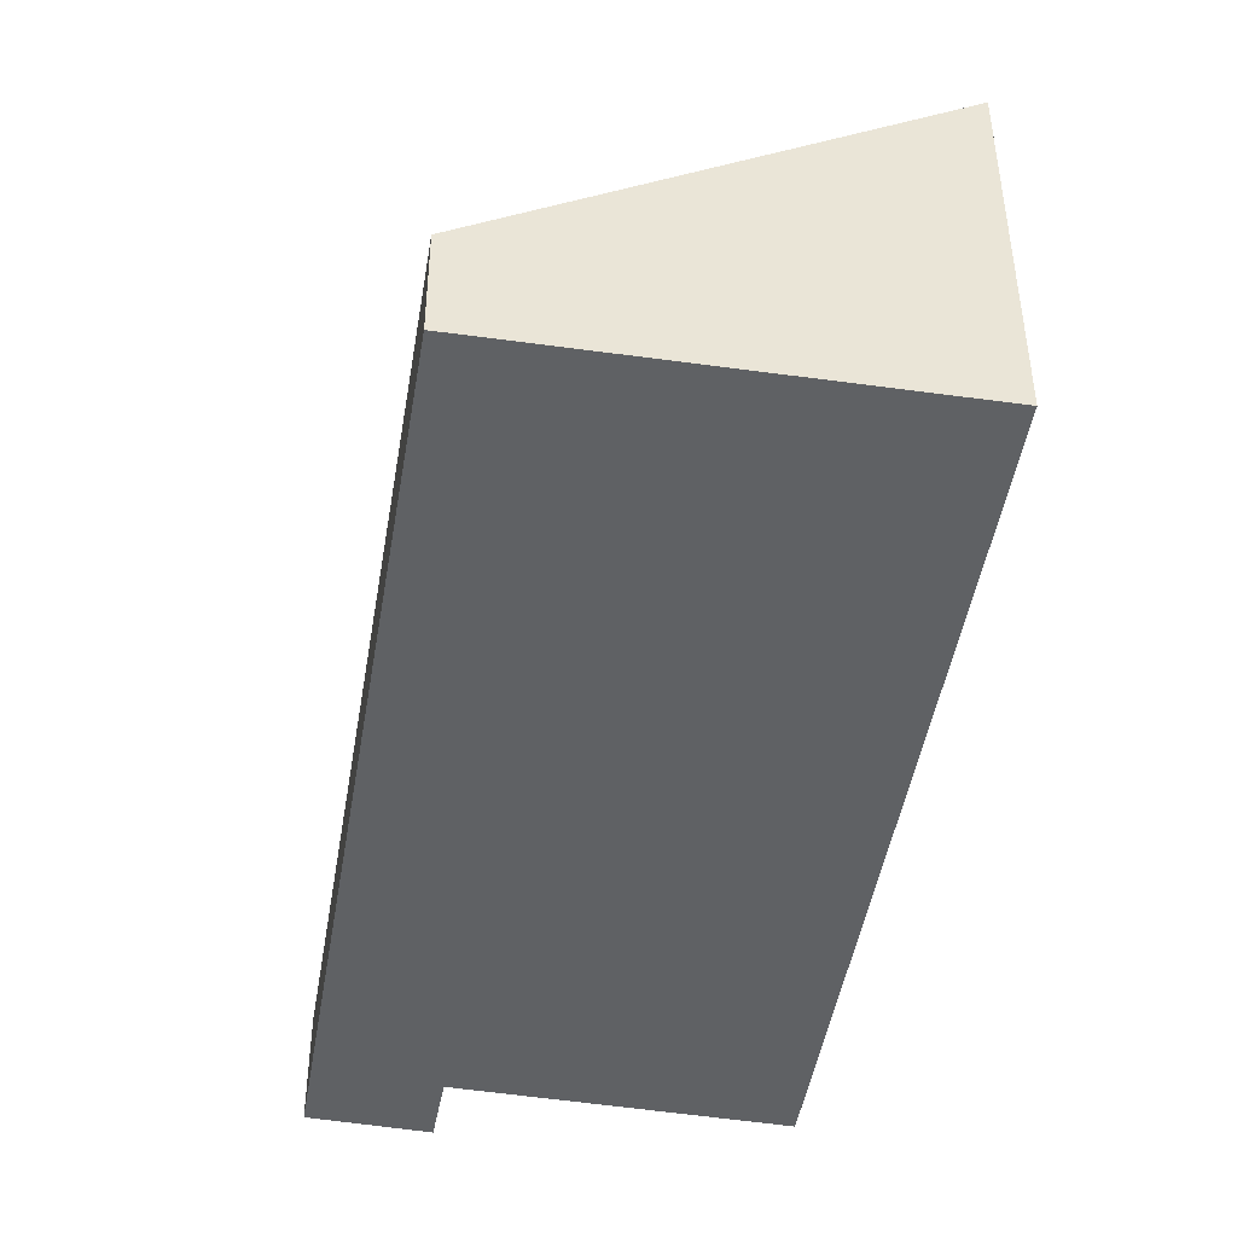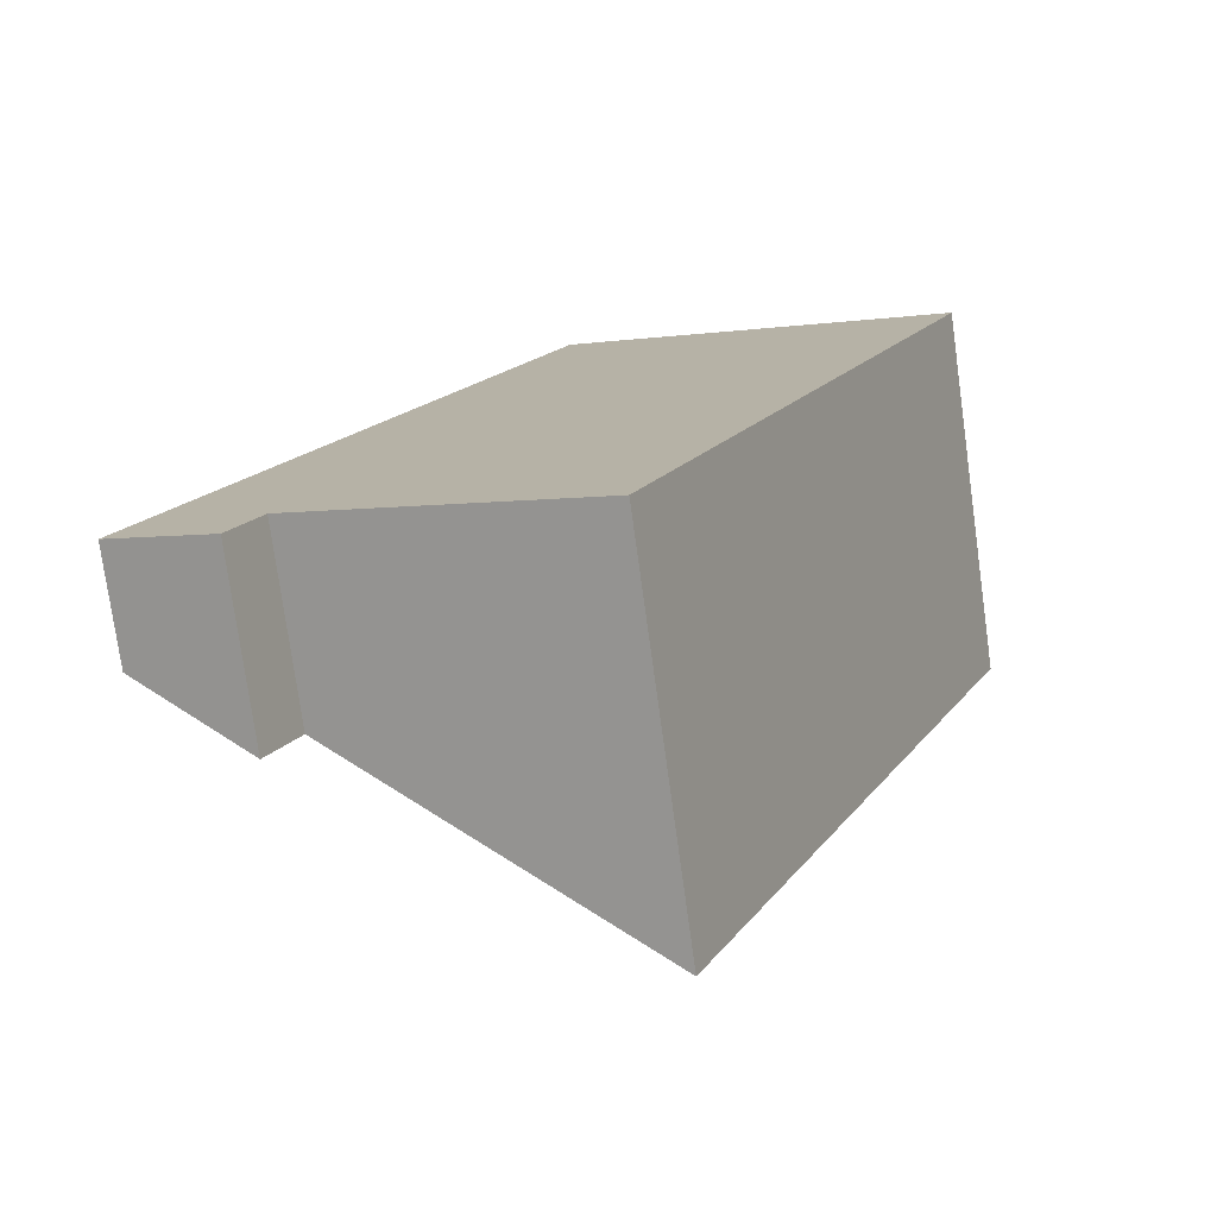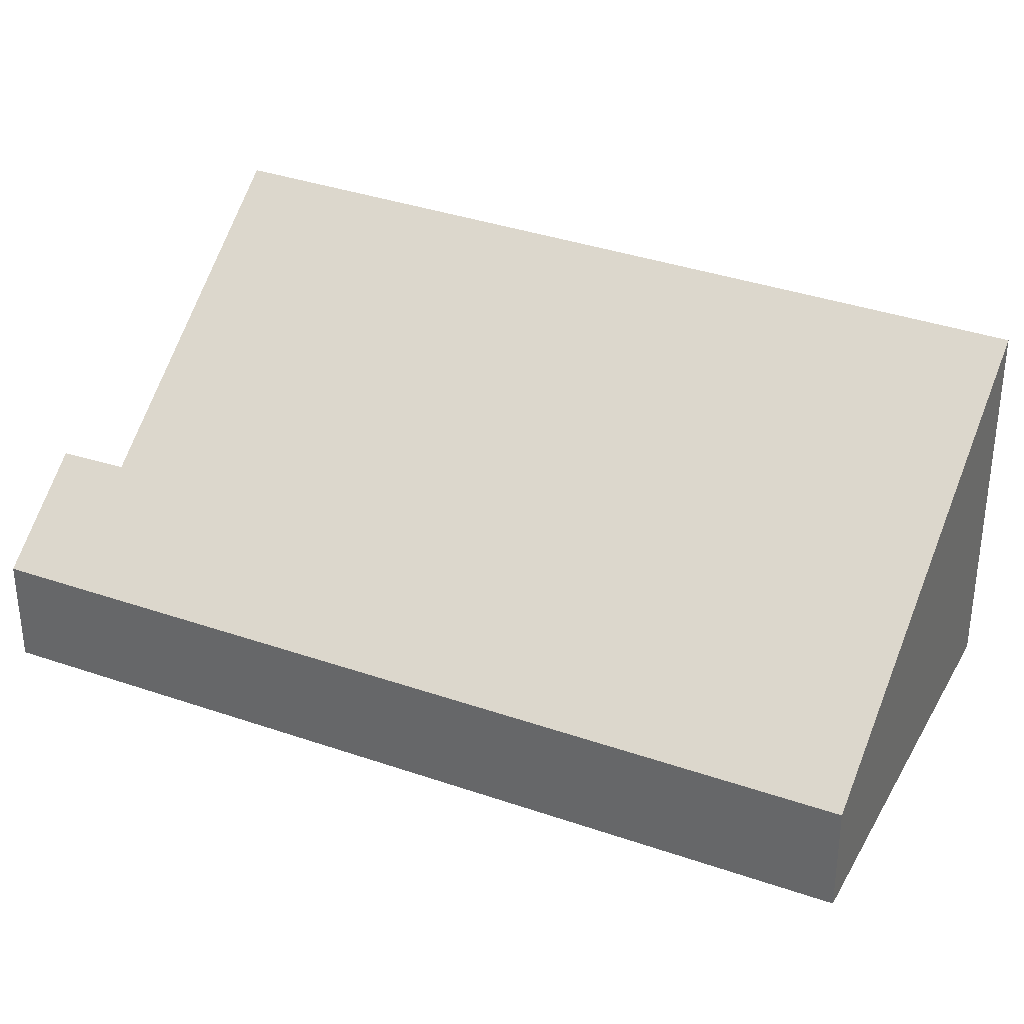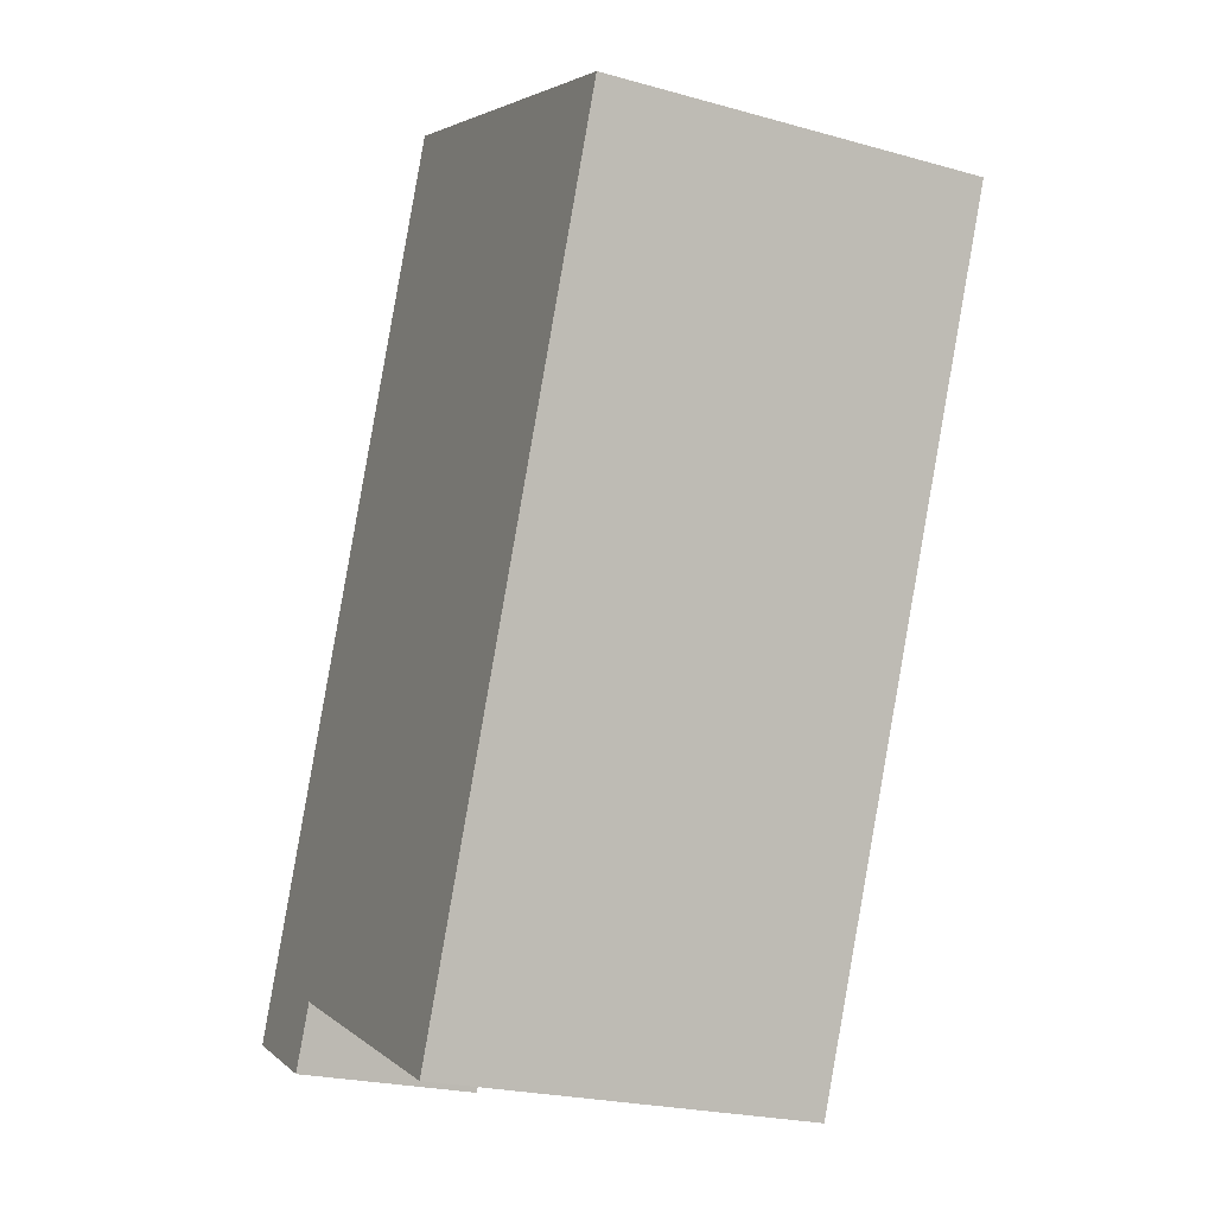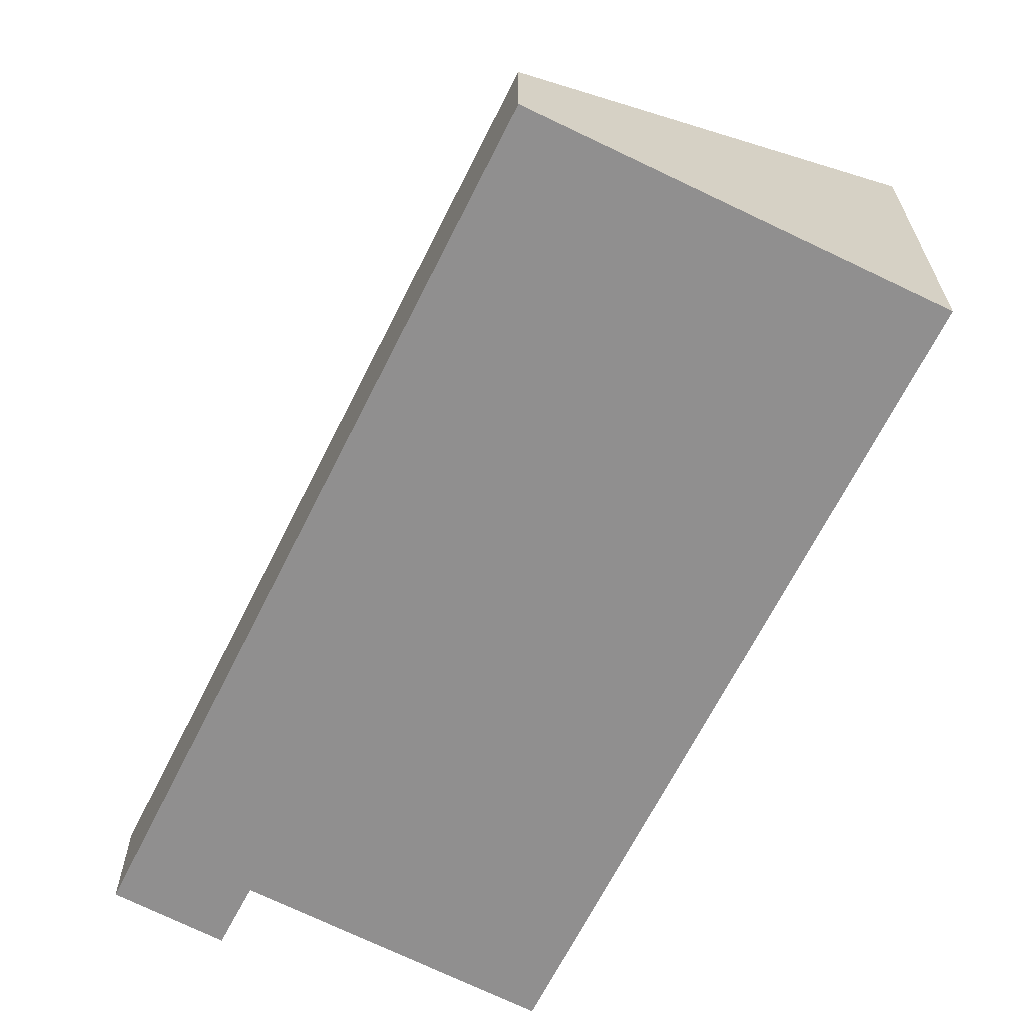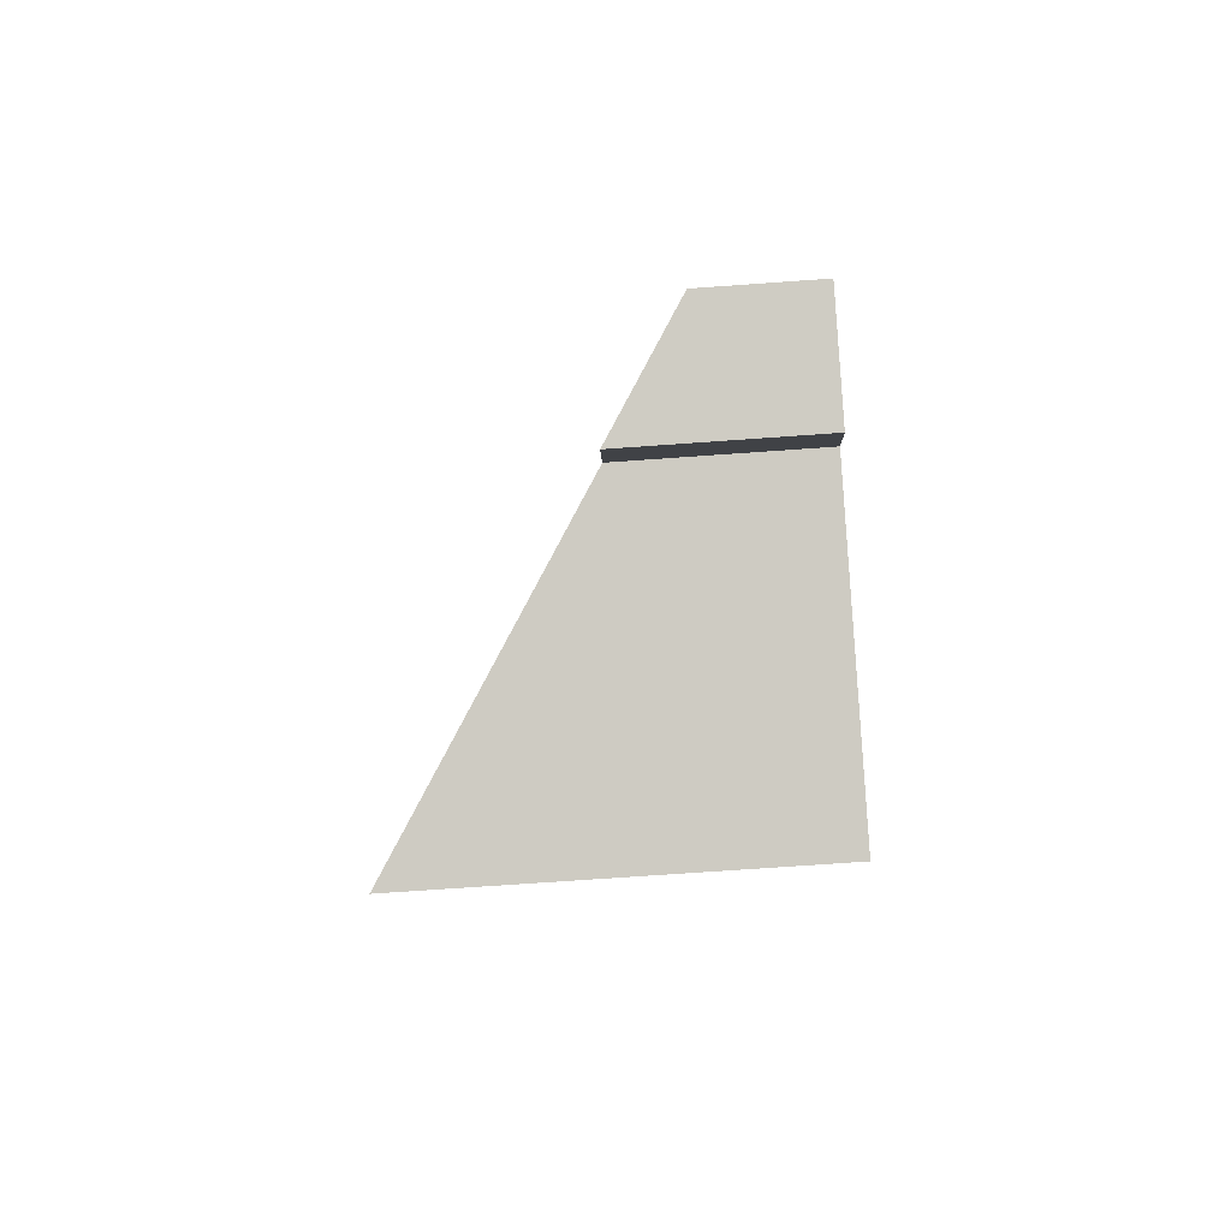
<metadata>
{"format":"obj","ext":"obj","renderer":"f3d","projection":"perspective","resolution":1024,"background":"white","views":[{"elev":-46.4,"azim":14.4,"up":"+Y"},{"elev":-77.1,"azim":7.9,"up":"+Z"},{"elev":34.8,"azim":-41.2,"up":"+Y"},{"elev":-23.1,"azim":64.6,"up":"+Z"},{"elev":-65.4,"azim":-2.6,"up":"+Y"},{"elev":-70.3,"azim":-85.9,"up":"+Z"}]}
</metadata>
<code>
v  2.472 0.744 5.588
v  0.715 1.237 -0.342
v  0 0.744 4.556e-17
v  0.909 1.242 0.077
v  2.865 2.585 -0.832
v  5.161 2.568 4.426
v  2.865 5.095e-17 -0.832
v  5.161 -2.71e-16 4.426
v  0.909 -4.715e-18 0.077
v  0.715 2.094e-17 -0.342
v  0 0 0
v  2.472 -3.422e-16 5.588
g defaultobject
f 1 2 3
f 2 1 4
f 4 1 5
f 5 1 6
f 6 7 5
f 7 6 8
f 9 2 4
f 2 9 10
f 7 4 5
f 4 7 9
f 10 3 2
f 3 10 11
f 11 1 3
f 1 11 12
f 1 8 6
f 8 1 12
f 10 12 11
f 12 10 9
f 12 9 7
f 12 7 8

</code>
